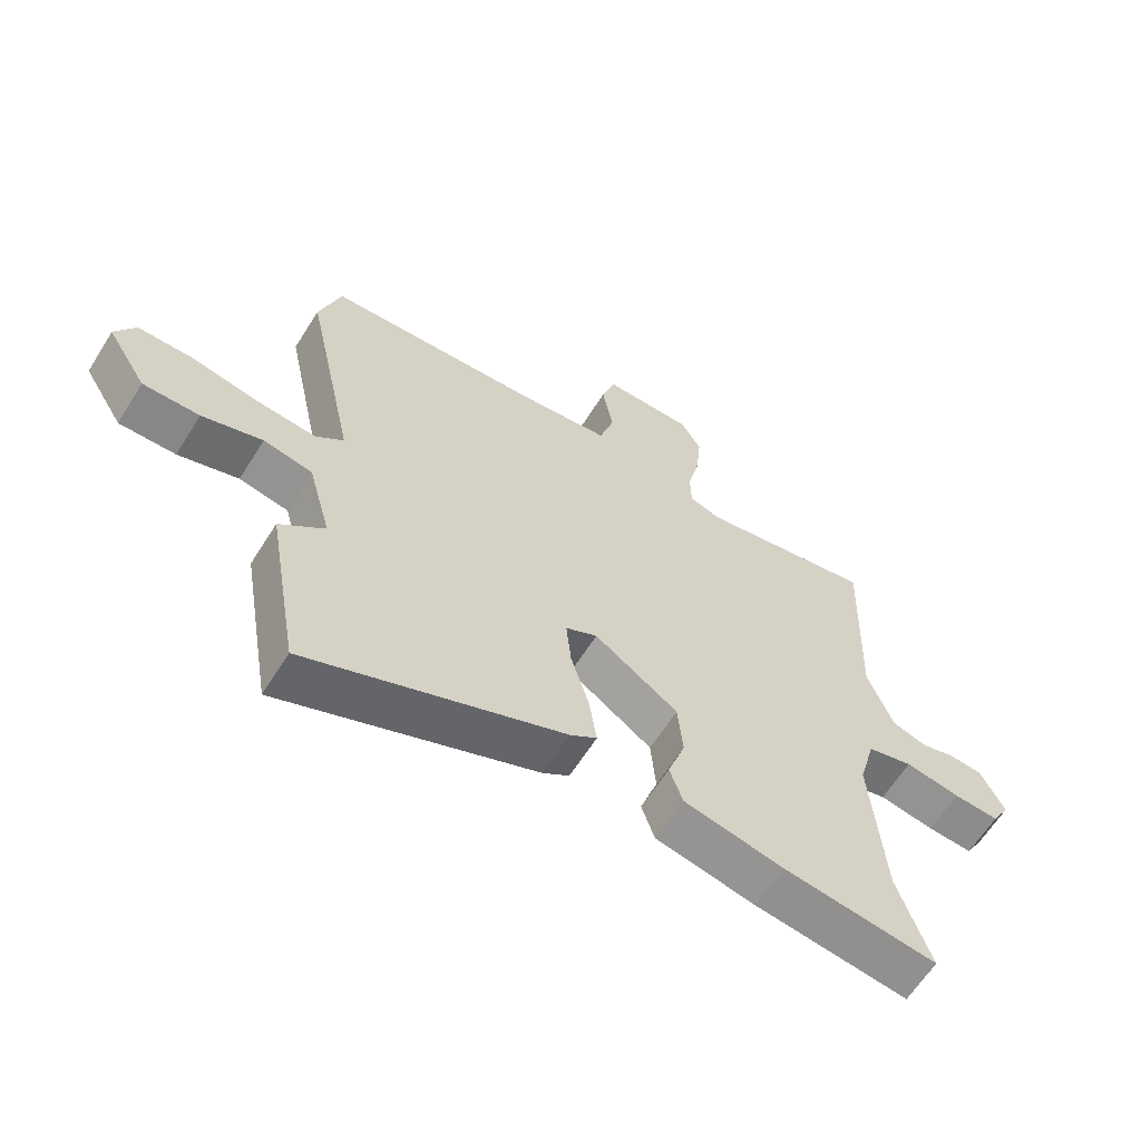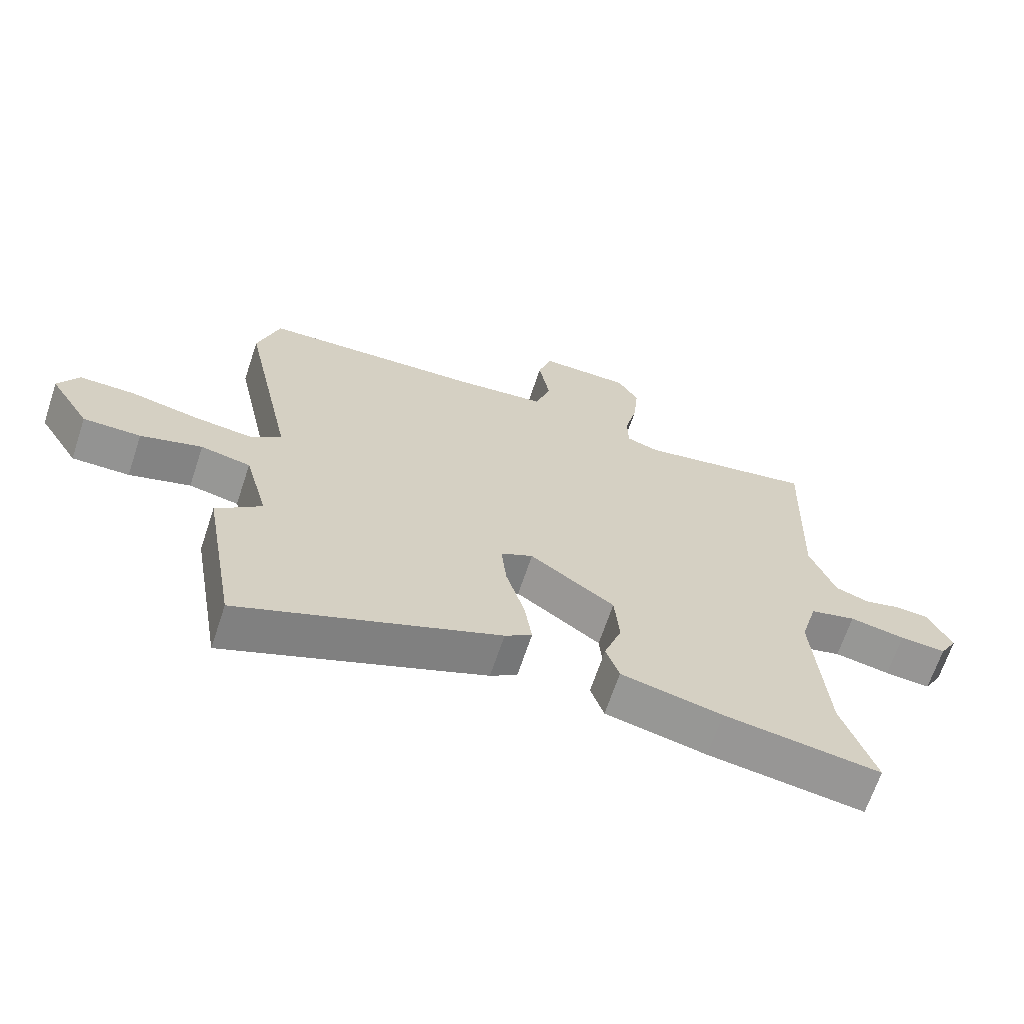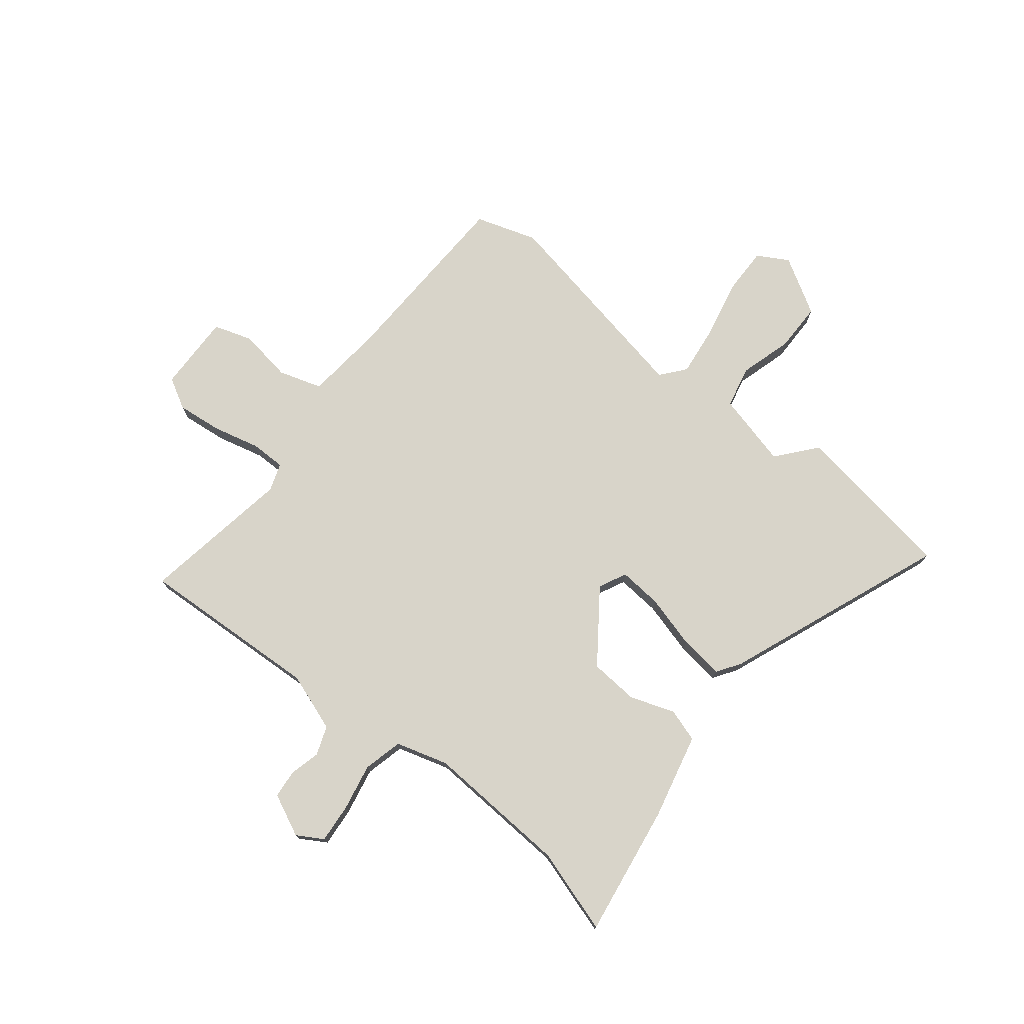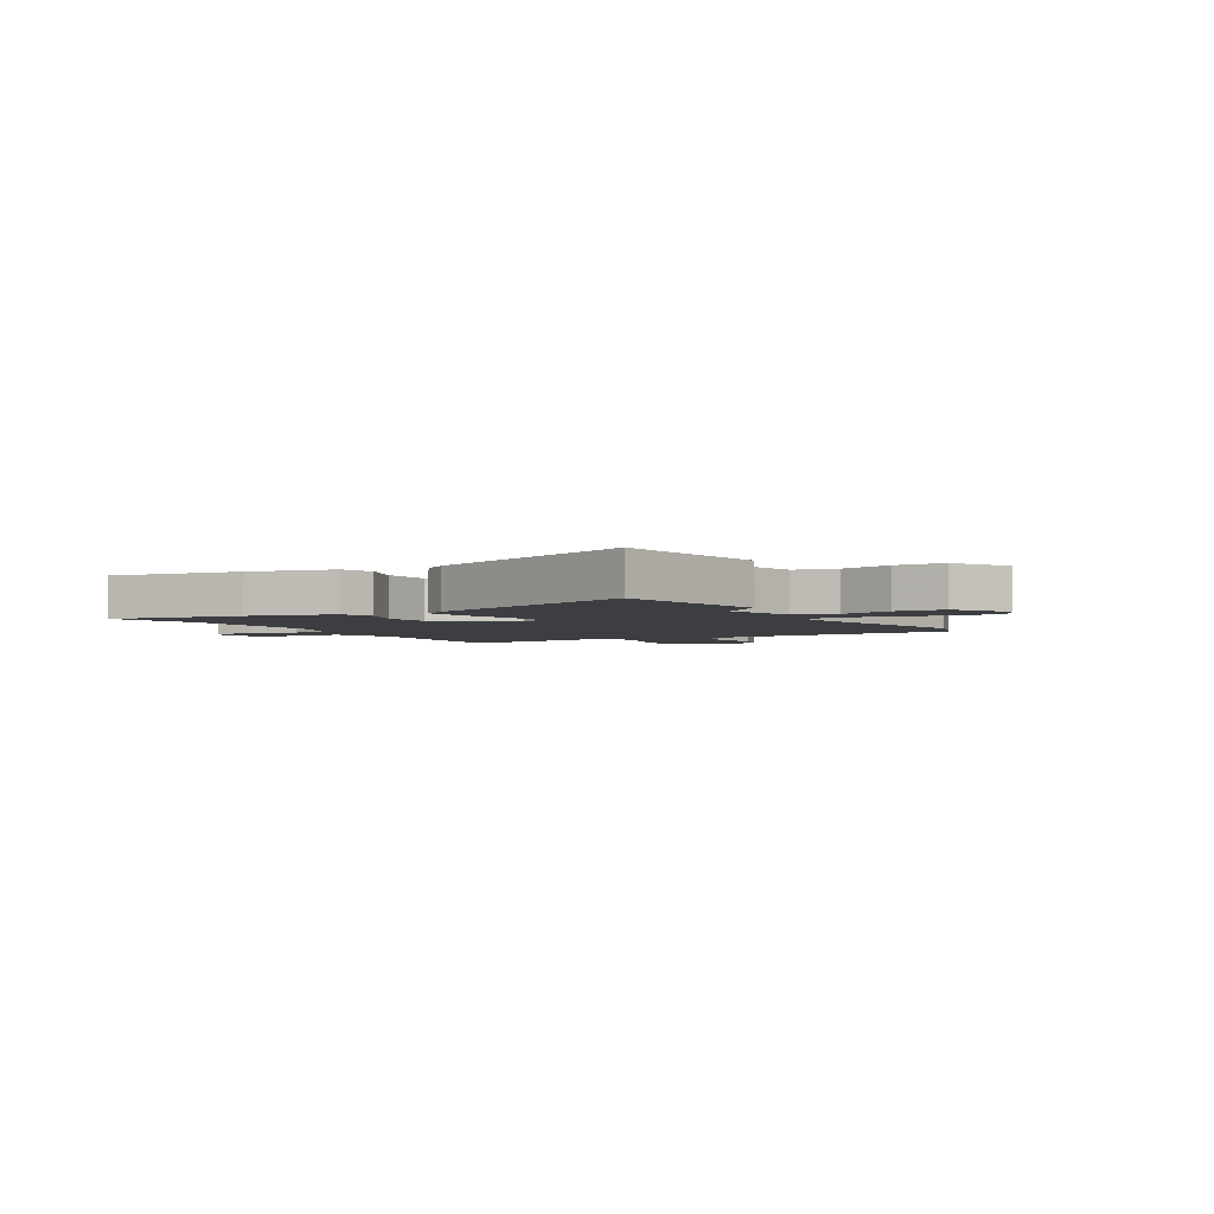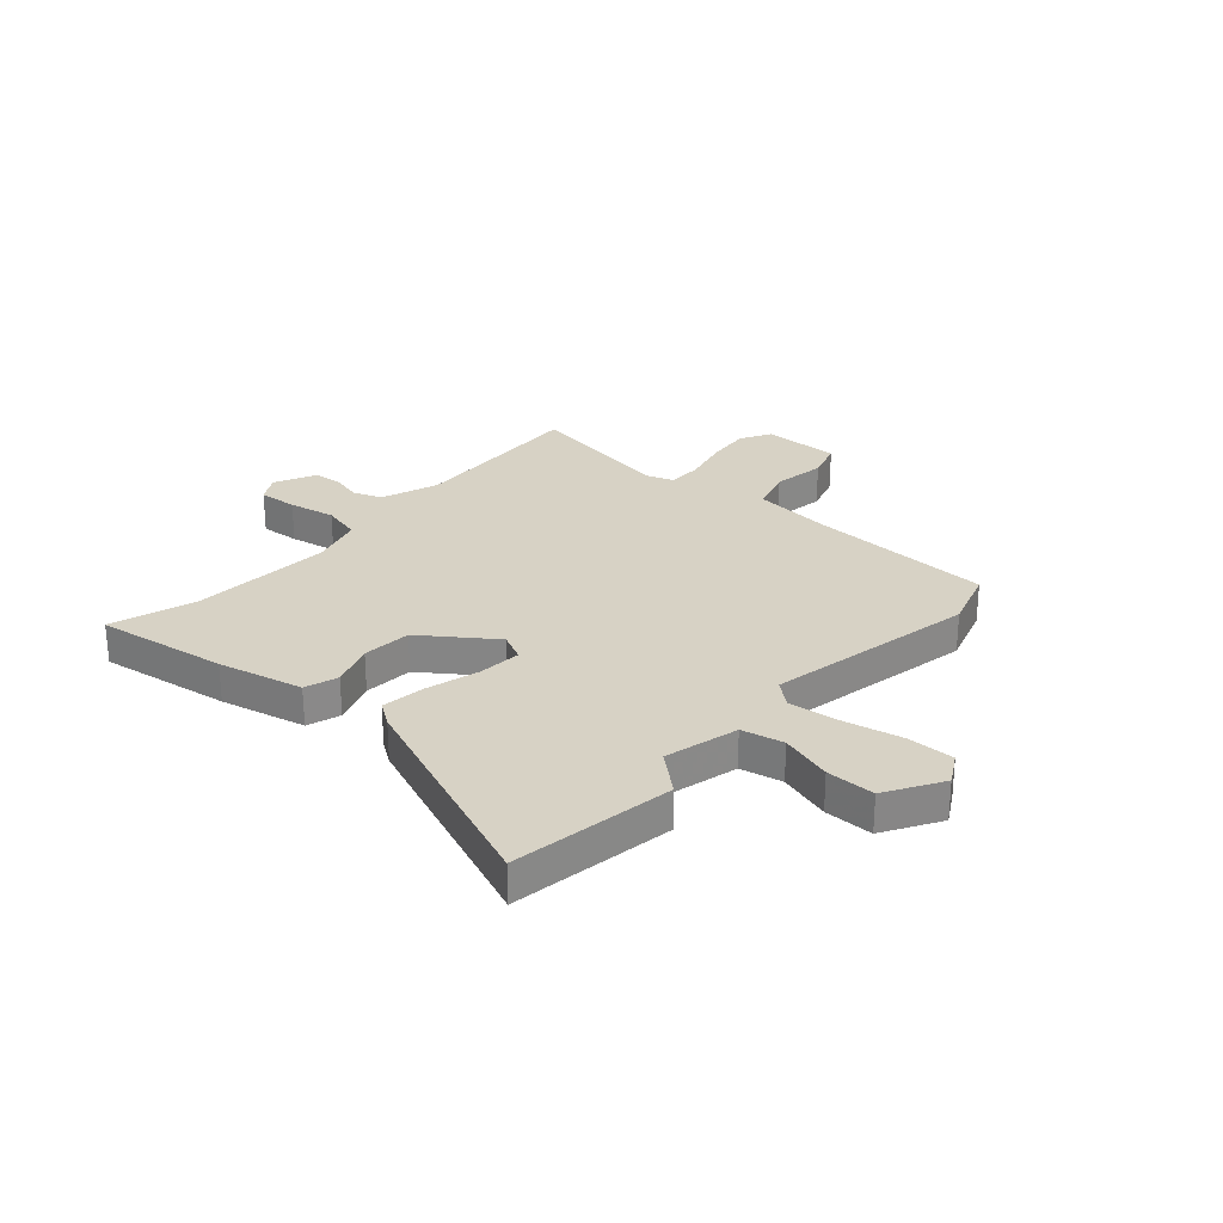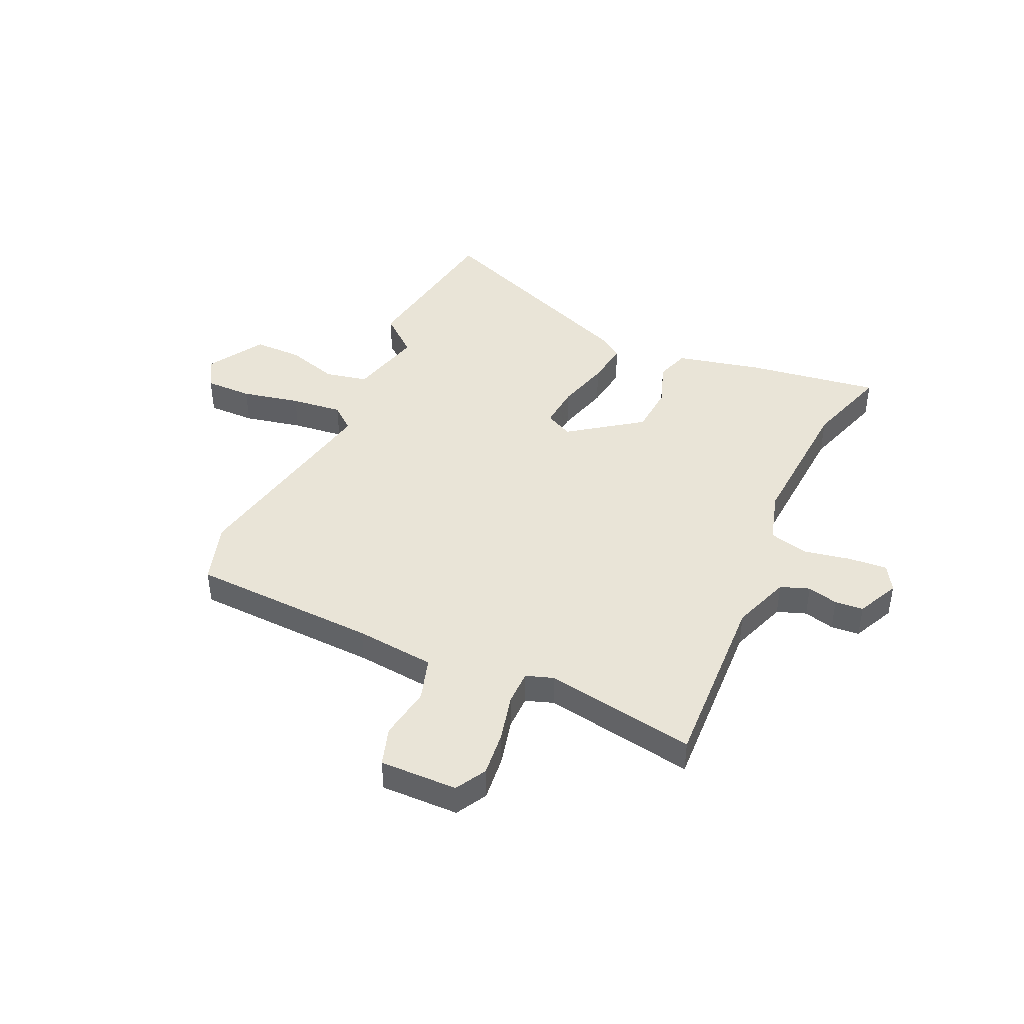
<metadata>
{"format":"obj","ext":"obj","renderer":"f3d","projection":"perspective","resolution":1024,"background":"white","views":[{"elev":-62.7,"azim":-32.1,"up":"+Z"},{"elev":-66.8,"azim":-18.4,"up":"+Z"},{"elev":75.3,"azim":127.6,"up":"+Y"},{"elev":-3.2,"azim":-150.8,"up":"+Y"},{"elev":27.5,"azim":-139.2,"up":"+Y"},{"elev":43.3,"azim":23.9,"up":"+Y"}]}
</metadata>
<code>
v -0.533 0.07 0.391
v -0.498 0.07 0.506
v -0.15 0.07 0.524
v -0.002 0.07 0.541
v 0.022 0.07 0.622
v 0.005 0.07 0.721
v 0.027 0.07 0.793
v 0.172 0.07 0.792
v 0.205 0.07 0.735
v 0.197 0.07 0.65
v 0.177 0.07 0.563
v 0.178 0.07 0.498
v 0.23 0.07 0.481
v 0.511 0.07 0.532
v 0.499 0.07 0.192
v 0.539 0.07 0.084
v 0.593 0.07 0.065
v 0.65 0.07 0.08
v 0.703 0.07 0.076
v 0.741 0.07 -0.002
v 0.713 0.07 -0.051
v 0.64 0.07 -0.046
v 0.552 0.07 -0.03
v 0.479 0.07 -0.049
v 0.452 0.07 -0.147
v 0.472 0.07 -0.415
v 0.524 0.07 -0.572
v 0.277 0.07 -0.538
v 0.117 0.07 -0.503
v 0.096 0.07 -0.441
v 0.124 0.07 -0.359
v 0.116 0.07 -0.267
v -0.018 0.07 -0.173
v -0.069 0.07 -0.199
v -0.061 0.07 -0.28
v -0.032 0.07 -0.379
v -0.02 0.07 -0.461
v -0.063 0.07 -0.491
v -0.473 0.07 -0.659
v -0.525 0.07 -0.354
v -0.453 0.07 -0.292
v -0.49 0.07 -0.154
v -0.569 0.07 -0.138
v -0.666 0.07 -0.168
v -0.757 0.07 -0.169
v -0.821 0.07 -0.065
v -0.789 0.07 -0.007
v -0.701 0.07 -0.007
v -0.592 0.07 -0.029
v -0.496 0.07 -0.039
v -0.451 0.07 -0.001
v -0.533 0 0.391
v -0.498 0 0.506
v -0.15 0 0.524
v -0.002 0 0.541
v 0.022 0 0.622
v 0.005 0 0.721
v 0.027 0 0.793
v 0.172 0 0.792
v 0.205 0 0.735
v 0.197 0 0.65
v 0.177 0 0.563
v 0.178 0 0.498
v 0.23 0 0.481
v 0.511 0 0.532
v 0.499 0 0.192
v 0.539 0 0.084
v 0.593 0 0.065
v 0.65 0 0.08
v 0.703 0 0.076
v 0.741 0 -0.002
v 0.713 0 -0.051
v 0.64 0 -0.046
v 0.552 0 -0.03
v 0.479 0 -0.049
v 0.452 0 -0.147
v 0.472 0 -0.415
v 0.524 0 -0.572
v 0.277 0 -0.538
v 0.117 0 -0.503
v 0.096 0 -0.441
v 0.124 0 -0.359
v 0.116 0 -0.267
v -0.018 0 -0.173
v -0.069 0 -0.199
v -0.061 0 -0.28
v -0.032 0 -0.379
v -0.02 0 -0.461
v -0.063 0 -0.491
v -0.473 0 -0.659
v -0.525 0 -0.354
v -0.453 0 -0.292
v -0.49 0 -0.154
v -0.569 0 -0.138
v -0.666 0 -0.168
v -0.757 0 -0.169
v -0.821 0 -0.065
v -0.789 0 -0.007
v -0.701 0 -0.007
v -0.592 0 -0.029
v -0.496 0 -0.039
v -0.451 0 -0.001
f 46 47 48 49
f 46 49 50
f 43 44 45 46
f 42 43 46 50
f 41 42 50 51
f 39 40 41
f 38 39 41
f 35 36 37 38
f 34 35 38 41
f 33 34 41 51
f 28 29 30 31
f 26 27 28 31
f 25 26 31 32
f 24 25 32 33
f 20 21 22 23
f 18 19 20 23
f 17 18 23 24
f 16 17 24 33
f 13 14 15
f 12 13 15 16
f 8 9 10 11
f 8 11 12
f 5 6 7 8
f 4 5 8 12
f 3 4 12 16
f 3 16 33 51
f 1 2 3 51
f 100 99 98 97
f 101 100 97
f 97 96 95 94
f 101 97 94 93
f 102 101 93 92
f 92 91 90
f 92 90 89
f 89 88 87 86
f 92 89 86 85
f 102 92 85 84
f 82 81 80 79
f 82 79 78 77
f 83 82 77 76
f 84 83 76 75
f 74 73 72 71
f 74 71 70 69
f 75 74 69 68
f 84 75 68 67
f 66 65 64
f 67 66 64 63
f 62 61 60 59
f 63 62 59
f 59 58 57 56
f 63 59 56 55
f 67 63 55 54
f 102 84 67 54
f 102 54 53 52
f 1 52 53 2
f 2 53 54 3
f 3 54 55 4
f 4 55 56 5
f 5 56 57 6
f 6 57 58 7
f 7 58 59 8
f 8 59 60 9
f 9 60 61 10
f 10 61 62 11
f 11 62 63 12
f 12 63 64 13
f 13 64 65 14
f 14 65 66 15
f 15 66 67 16
f 16 67 68 17
f 17 68 69 18
f 18 69 70 19
f 19 70 71 20
f 20 71 72 21
f 21 72 73 22
f 22 73 74 23
f 23 74 75 24
f 24 75 76 25
f 25 76 77 26
f 26 77 78 27
f 27 78 79 28
f 28 79 80 29
f 29 80 81 30
f 30 81 82 31
f 31 82 83 32
f 32 83 84 33
f 33 84 85 34
f 34 85 86 35
f 35 86 87 36
f 36 87 88 37
f 37 88 89 38
f 38 89 90 39
f 39 90 91 40
f 40 91 92 41
f 41 92 93 42
f 42 93 94 43
f 43 94 95 44
f 44 95 96 45
f 45 96 97 46
f 46 97 98 47
f 47 98 99 48
f 48 99 100 49
f 49 100 101 50
f 50 101 102 51
f 51 102 52 1

</code>
